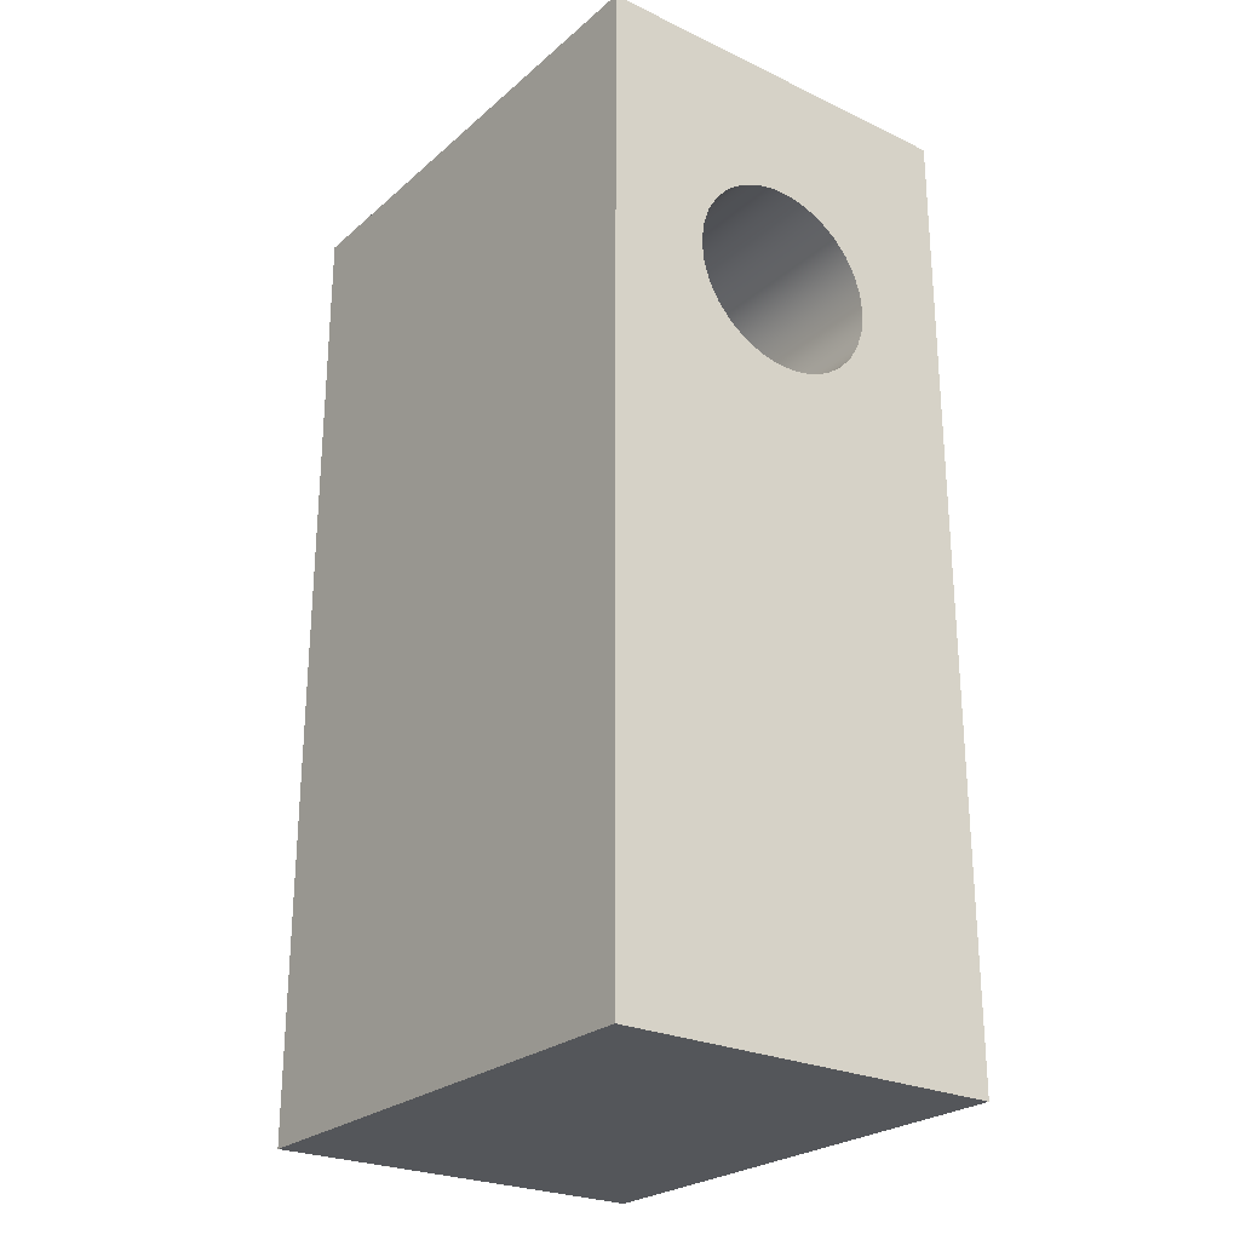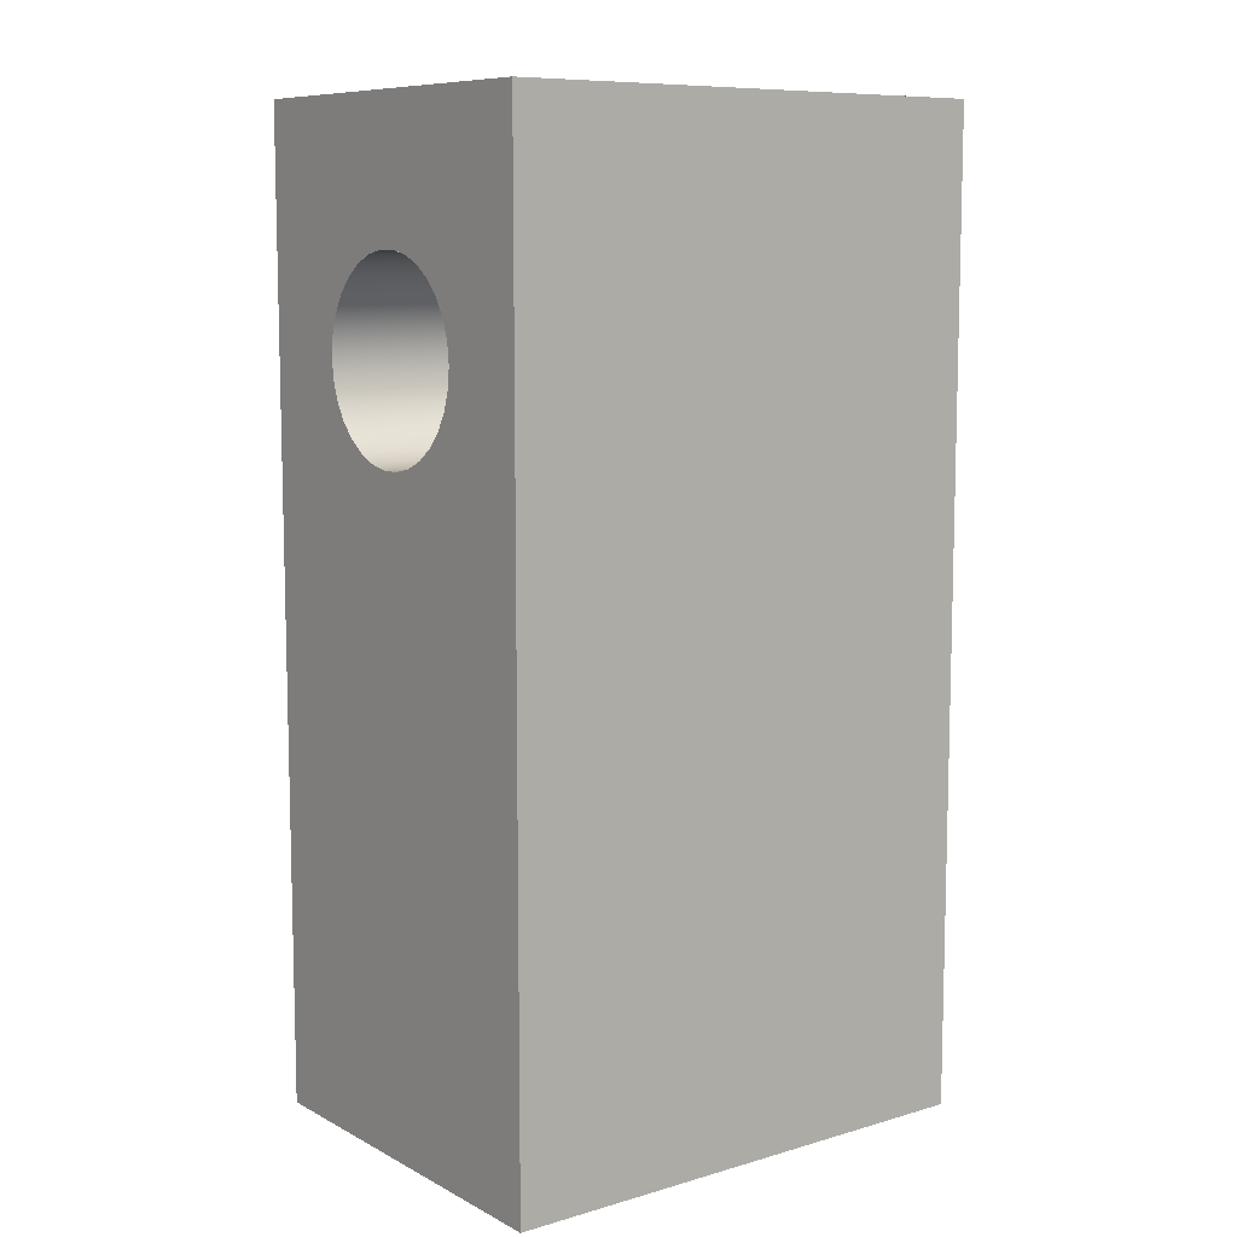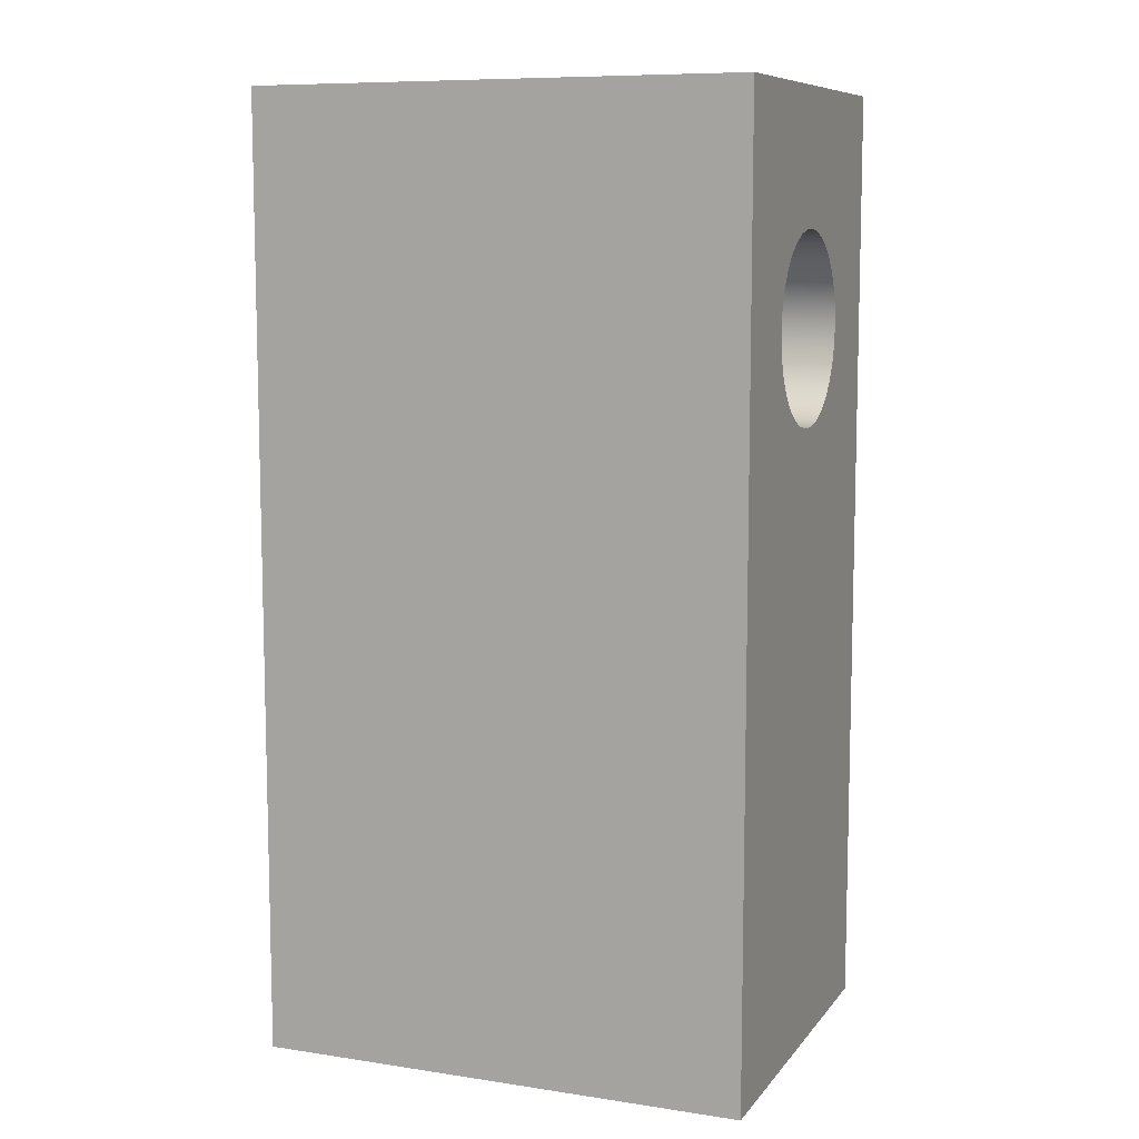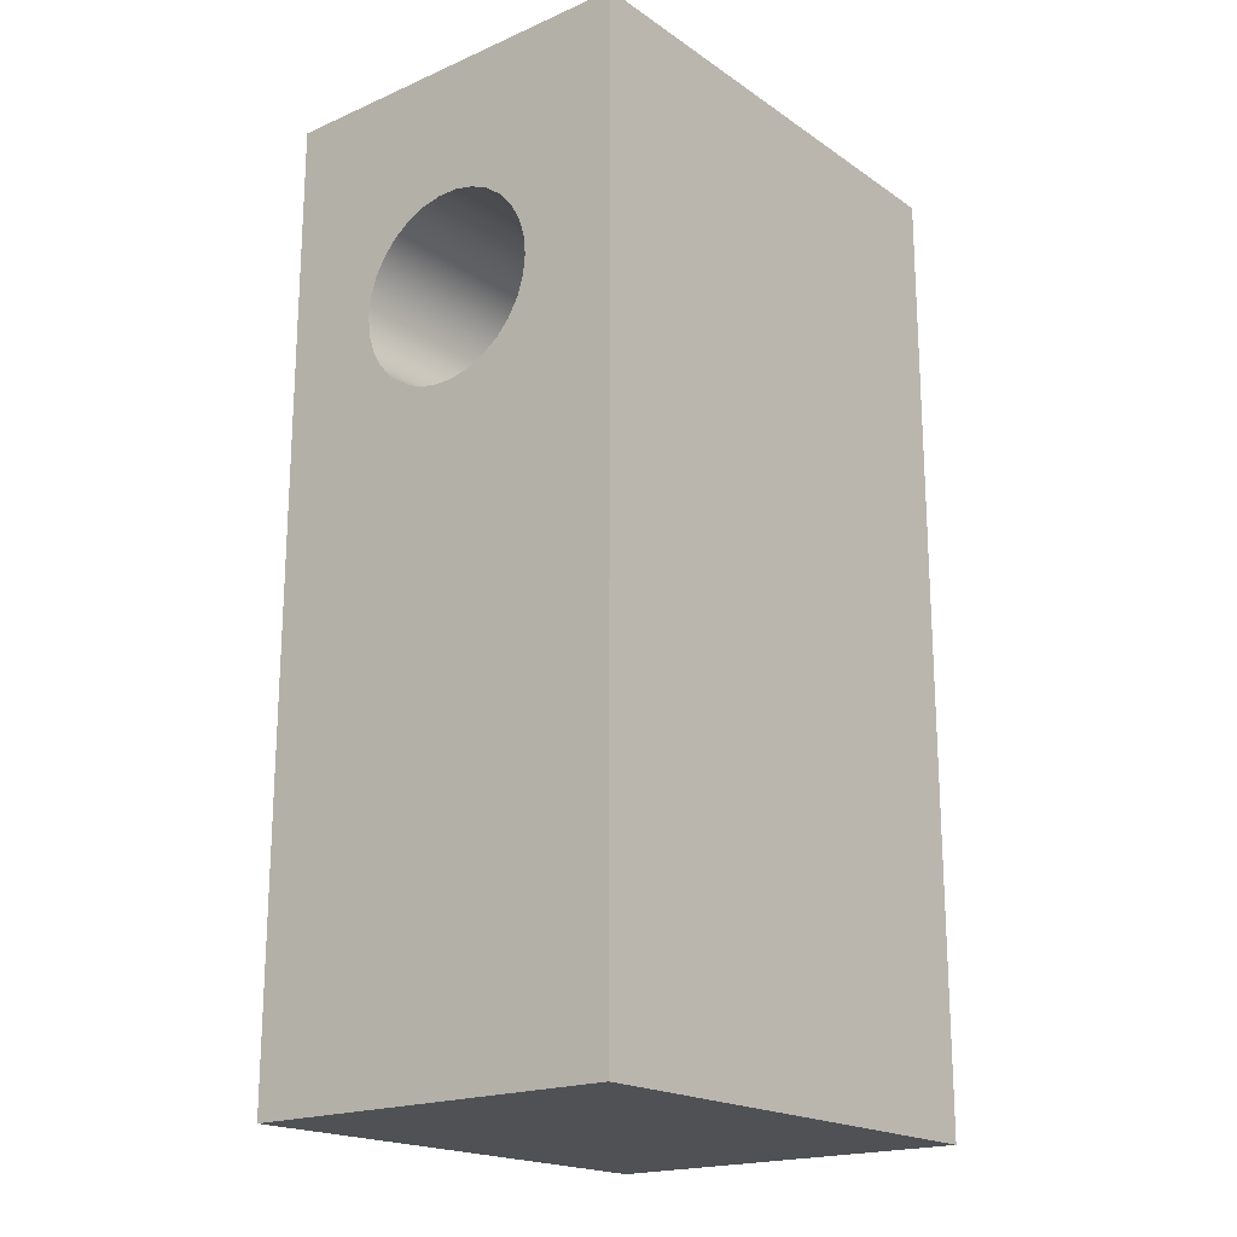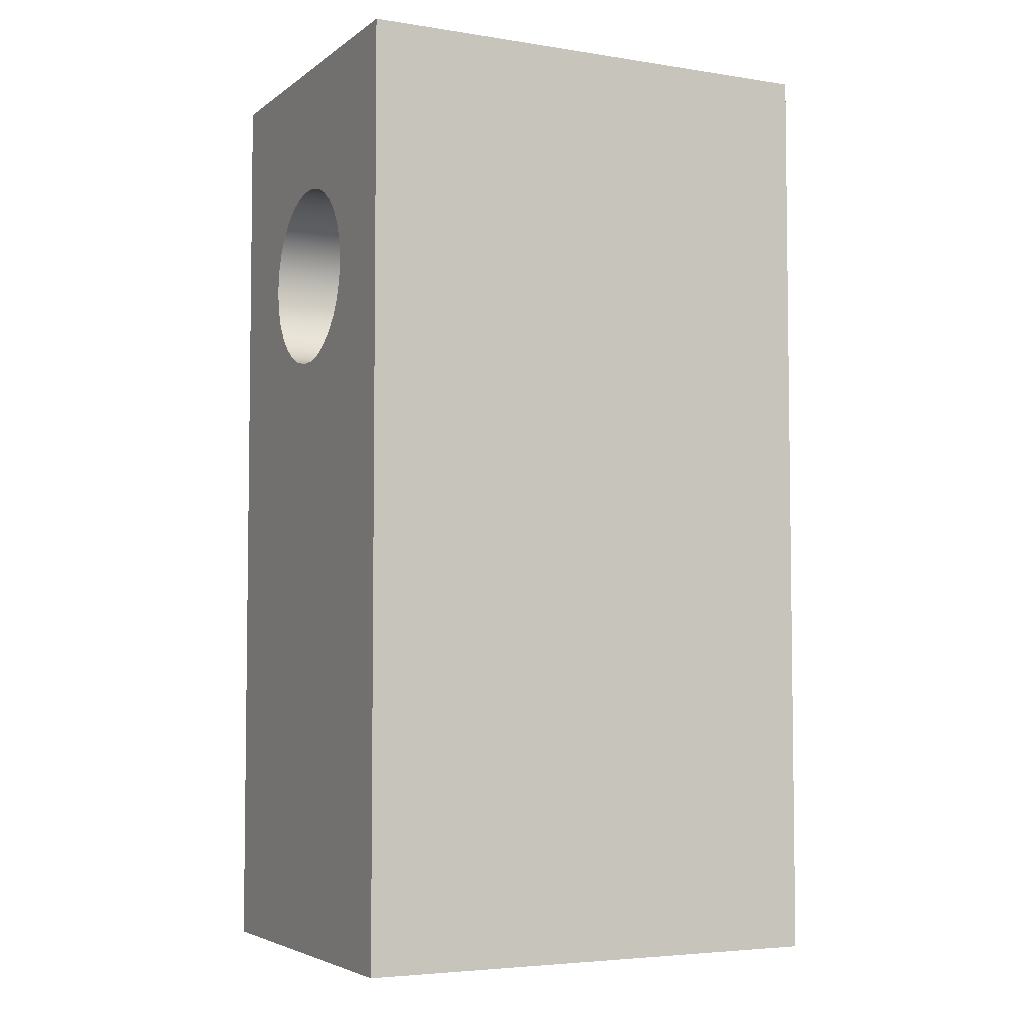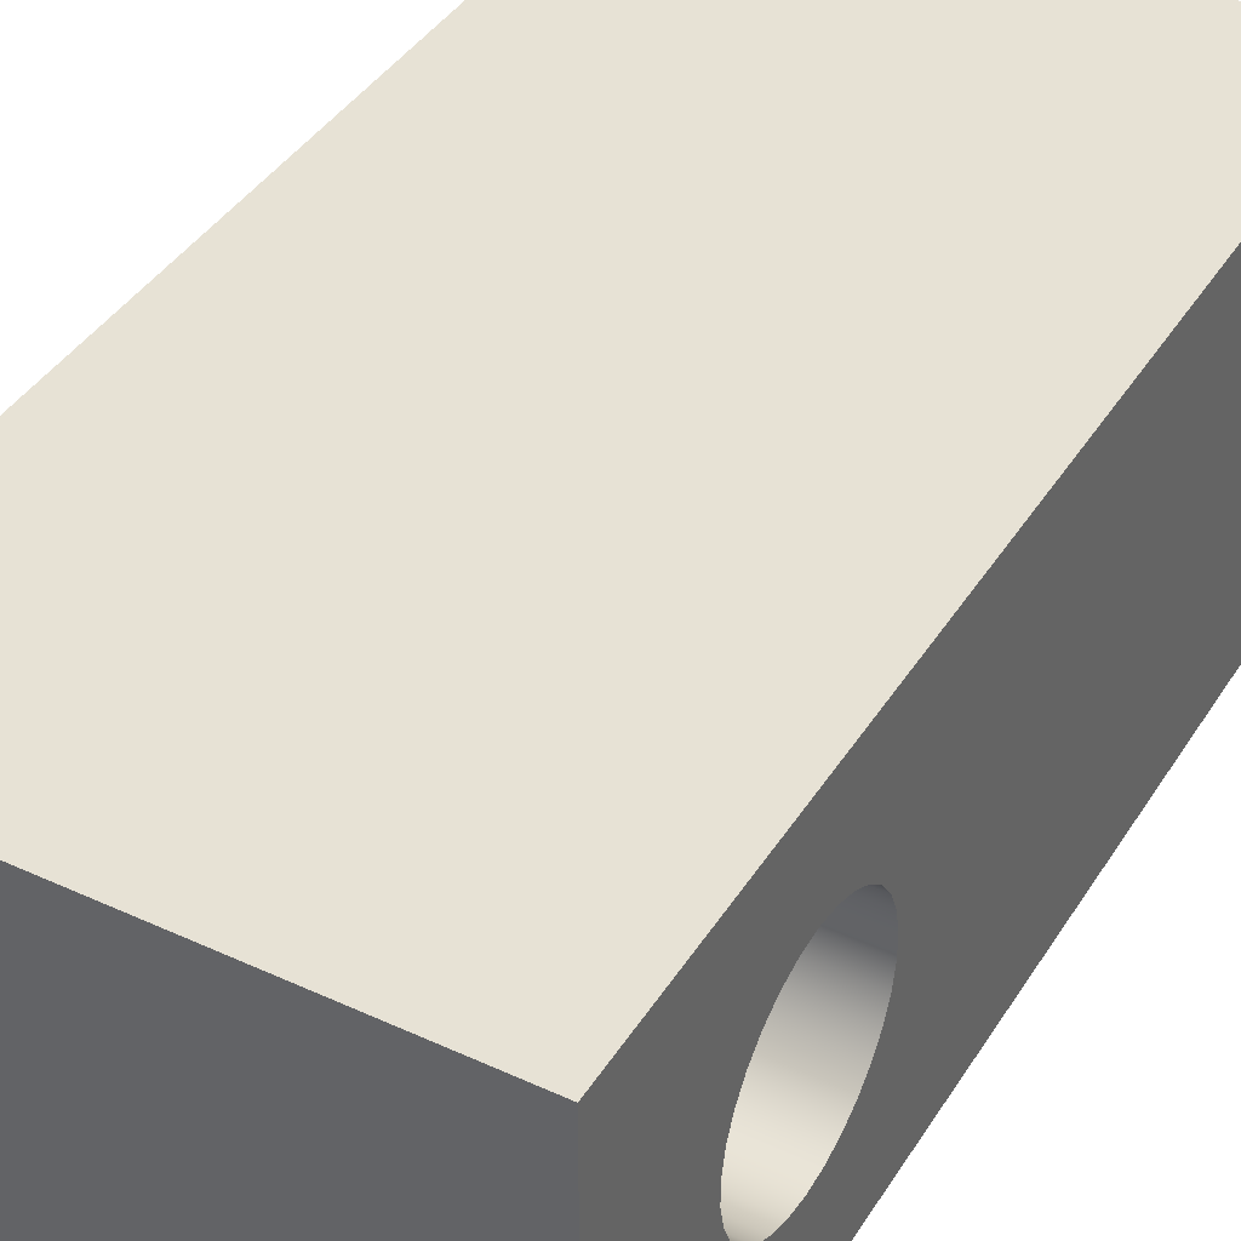
<metadata>
{"format":"obj","ext":"obj","renderer":"f3d","projection":"perspective","resolution":1024,"background":"white","views":[{"elev":-25.7,"azim":53.1,"up":"+Y"},{"elev":9.2,"azim":-37.1,"up":"+Y"},{"elev":9.0,"azim":-158.2,"up":"+Y"},{"elev":-19.5,"azim":128.9,"up":"+Y"},{"elev":-4.7,"azim":153.5,"up":"+Y"},{"elev":40.5,"azim":-150.6,"up":"+Z"}]}
</metadata>
<code>
v 1.3 2.4 -13.75
v 1.3 2.452 -13.74
v 1.3 2.502 -13.73
v 1.3 2.547 -13.7
v 1.3 2.586 -13.67
v 1.3 2.617 -13.62
v 1.3 2.638 -13.58
v 1.3 2.649 -13.53
v 1.3 2.649 -13.47
v 1.3 2.638 -13.42
v 1.3 2.617 -13.38
v 1.3 2.586 -13.33
v 1.3 2.547 -13.3
v 1.3 2.502 -13.27
v 1.3 2.452 -13.26
v 1.3 2.4 -13.25
v 1.3 2.348 -13.26
v 1.3 2.298 -13.27
v 1.3 2.253 -13.3
v 1.3 2.214 -13.33
v 1.3 2.183 -13.38
v 1.3 2.162 -13.42
v 1.3 2.151 -13.47
v 1.3 2.151 -13.53
v 1.3 2.162 -13.58
v 1.3 2.183 -13.62
v 1.3 2.214 -13.67
v 1.3 2.253 -13.7
v 1.3 2.298 -13.73
v 1.3 2.348 -13.74
v 0 2.4 -13.75
v 0 2.348 -13.74
v 0 2.298 -13.73
v 0 2.253 -13.7
v 0 2.214 -13.67
v 0 2.183 -13.62
v 0 2.162 -13.58
v 0 2.151 -13.53
v 0 2.151 -13.47
v 0 2.162 -13.42
v 0 2.183 -13.38
v 0 2.214 -13.33
v 0 2.253 -13.3
v 0 2.298 -13.27
v 0 2.348 -13.26
v 0 2.4 -13.25
v 0 2.452 -13.26
v 0 2.502 -13.27
v 0 2.547 -13.3
v 0 2.586 -13.33
v 0 2.617 -13.38
v 0 2.638 -13.42
v 0 2.649 -13.47
v 0 2.649 -13.53
v 0 2.638 -13.58
v 0 2.617 -13.62
v 0 2.586 -13.67
v 0 2.547 -13.7
v 0 2.502 -13.73
v 0 2.452 -13.74
v 1.3 2.4 -13.75
v 0 2.4 -13.75
v 0 3 -14
v 0 3 -13
v 1.3 3 -13
v 1.3 3 -14
v 0 0.5 -14
v 0 3 -14
v 1.3 3 -14
v 1.3 0.5 -14
v 0 0.5 -13
v 0 0.5 -14
v 1.3 0.5 -14
v 1.3 0.5 -13
v 0 3 -13
v 0 0.5 -13
v 1.3 0.5 -13
v 1.3 3 -13
v 1.3 2.4 -13.75
v 1.3 2.348 -13.74
v 1.3 2.298 -13.73
v 1.3 2.253 -13.7
v 1.3 2.214 -13.67
v 1.3 2.183 -13.62
v 1.3 2.162 -13.58
v 1.3 2.151 -13.53
v 1.3 2.151 -13.47
v 1.3 2.162 -13.42
v 1.3 2.183 -13.38
v 1.3 2.214 -13.33
v 1.3 2.253 -13.3
v 1.3 2.298 -13.27
v 1.3 2.348 -13.26
v 1.3 2.4 -13.25
v 1.3 2.452 -13.26
v 1.3 2.502 -13.27
v 1.3 2.547 -13.3
v 1.3 2.586 -13.33
v 1.3 2.617 -13.38
v 1.3 2.638 -13.42
v 1.3 2.649 -13.47
v 1.3 2.649 -13.53
v 1.3 2.638 -13.58
v 1.3 2.617 -13.62
v 1.3 2.586 -13.67
v 1.3 2.547 -13.7
v 1.3 2.502 -13.73
v 1.3 2.452 -13.74
v 1.3 3 -13
v 1.3 0.5 -13
v 1.3 0.5 -14
v 1.3 3 -14
v 0 2.4 -13.75
v 0 2.452 -13.74
v 0 2.502 -13.73
v 0 2.547 -13.7
v 0 2.586 -13.67
v 0 2.617 -13.62
v 0 2.638 -13.58
v 0 2.649 -13.53
v 0 2.649 -13.47
v 0 2.638 -13.42
v 0 2.617 -13.38
v 0 2.586 -13.33
v 0 2.547 -13.3
v 0 2.502 -13.27
v 0 2.452 -13.26
v 0 2.4 -13.25
v 0 2.348 -13.26
v 0 2.298 -13.27
v 0 2.253 -13.3
v 0 2.214 -13.33
v 0 2.183 -13.38
v 0 2.162 -13.42
v 0 2.151 -13.47
v 0 2.151 -13.53
v 0 2.162 -13.58
v 0 2.183 -13.62
v 0 2.214 -13.67
v 0 2.253 -13.7
v 0 2.298 -13.73
v 0 2.348 -13.74
v 0 0.5 -13
v 0 3 -13
v 0 3 -14
v 0 0.5 -14
g fcc2df80-e2ac-11ea-a8b9-54bf646e7e1f
f 2 60 1
f 1 60 62
f 61 31 30
f 30 31 32
f 30 32 33
f 2 3 60
f 60 3 59
f 59 3 4
f 59 4 58
f 58 4 5
f 58 5 57
f 57 5 6
f 57 6 56
f 56 6 7
f 56 7 55
f 55 7 8
f 55 8 54
f 54 8 9
f 54 9 53
f 53 9 10
f 53 10 52
f 52 10 11
f 52 11 51
f 51 11 12
f 51 12 50
f 50 12 13
f 50 13 49
f 49 13 14
f 49 14 48
f 48 14 15
f 48 15 47
f 47 15 16
f 47 16 46
f 46 16 17
f 46 17 45
f 45 17 18
f 45 18 44
f 44 18 19
f 44 19 43
f 43 19 20
f 43 20 42
f 42 20 21
f 42 21 41
f 41 21 22
f 41 22 40
f 40 22 23
f 40 23 39
f 39 23 24
f 39 24 38
f 38 24 25
f 38 25 37
f 37 25 26
f 37 26 36
f 36 26 27
f 36 27 35
f 35 27 28
f 35 28 34
f 34 28 29
f 34 29 33
f 33 29 30
g fbf76c46-e2ac-11ea-9df8-54bf646e7e1f
f 63 64 66
f 66 64 65
g fc021b62-e2ac-11ea-a64a-54bf646e7e1f
f 67 68 70
f 70 68 69
g fc0b6aee-e2ac-11ea-b078-54bf646e7e1f
f 71 72 74
f 74 72 73
g fc12be7e-e2ac-11ea-bd94-54bf646e7e1f
f 75 76 78
f 78 76 77
g fc19006c-e2ac-11ea-a444-54bf646e7e1f
f 108 79 112
f 112 79 80
f 112 80 111
f 111 80 81
f 111 81 82
f 82 83 111
f 111 83 84
f 111 84 85
f 85 86 111
f 111 86 87
f 111 87 110
f 110 87 88
f 110 88 89
f 89 90 110
f 110 90 91
f 110 91 92
f 92 93 110
f 110 93 109
f 109 93 94
f 109 94 95
f 95 96 109
f 109 96 97
f 109 97 98
f 98 99 109
f 109 99 100
f 109 100 101
f 109 101 112
f 112 101 102
f 112 102 103
f 103 104 112
f 112 104 105
f 112 105 106
f 106 107 112
f 112 107 108
g fc32cb94-e2ac-11ea-bf1d-54bf646e7e1f
f 142 113 145
f 145 113 114
f 145 114 115
f 115 116 145
f 145 116 117
f 145 117 118
f 118 119 145
f 145 119 120
f 145 120 121
f 145 121 144
f 144 121 122
f 144 122 123
f 123 124 144
f 144 124 125
f 144 125 126
f 126 127 144
f 144 127 128
f 144 128 129
f 144 129 143
f 143 129 130
f 143 130 131
f 131 132 143
f 143 132 133
f 143 133 134
f 134 135 143
f 143 135 146
f 146 135 136
f 146 136 137
f 137 138 146
f 146 138 139
f 146 139 140
f 140 141 146
f 146 141 142
f 146 142 145

</code>
